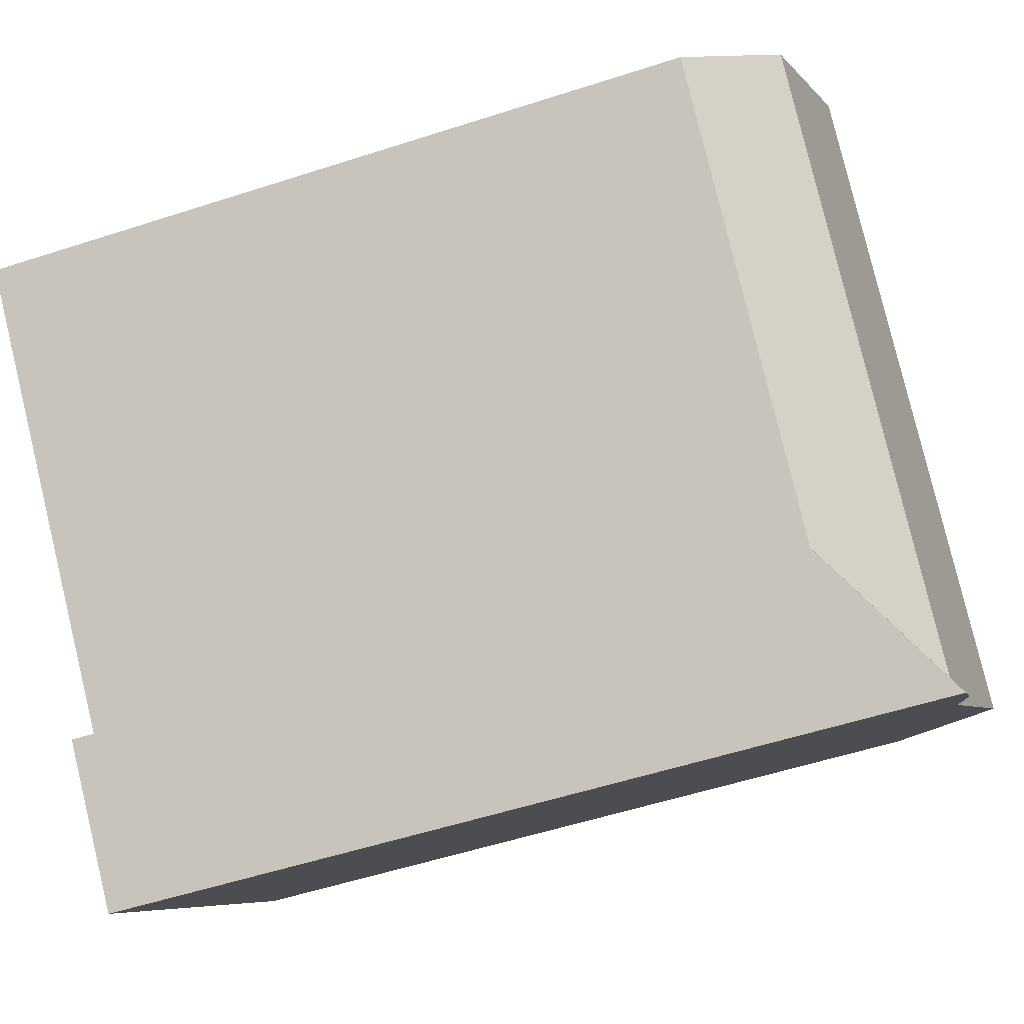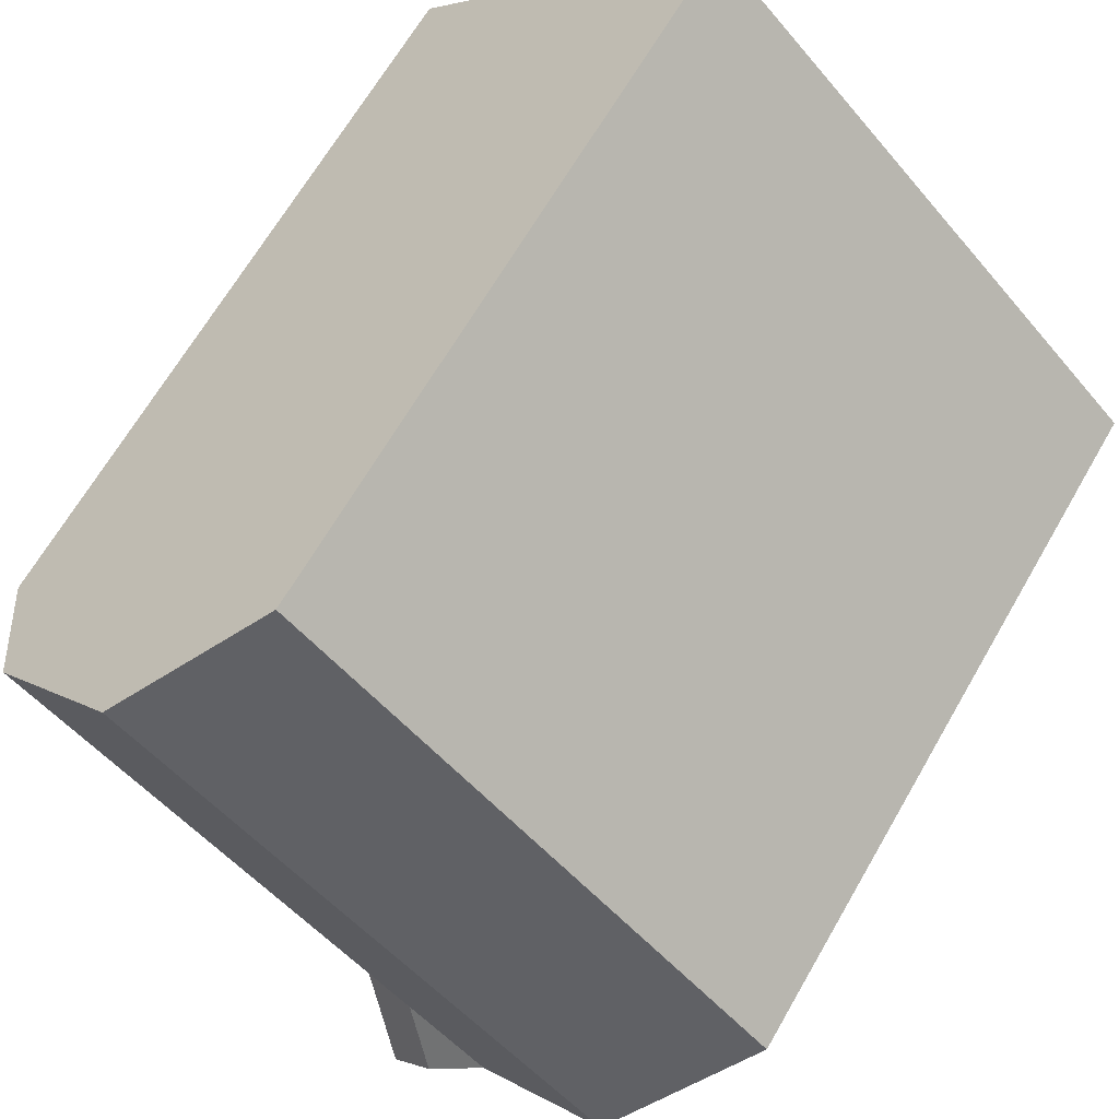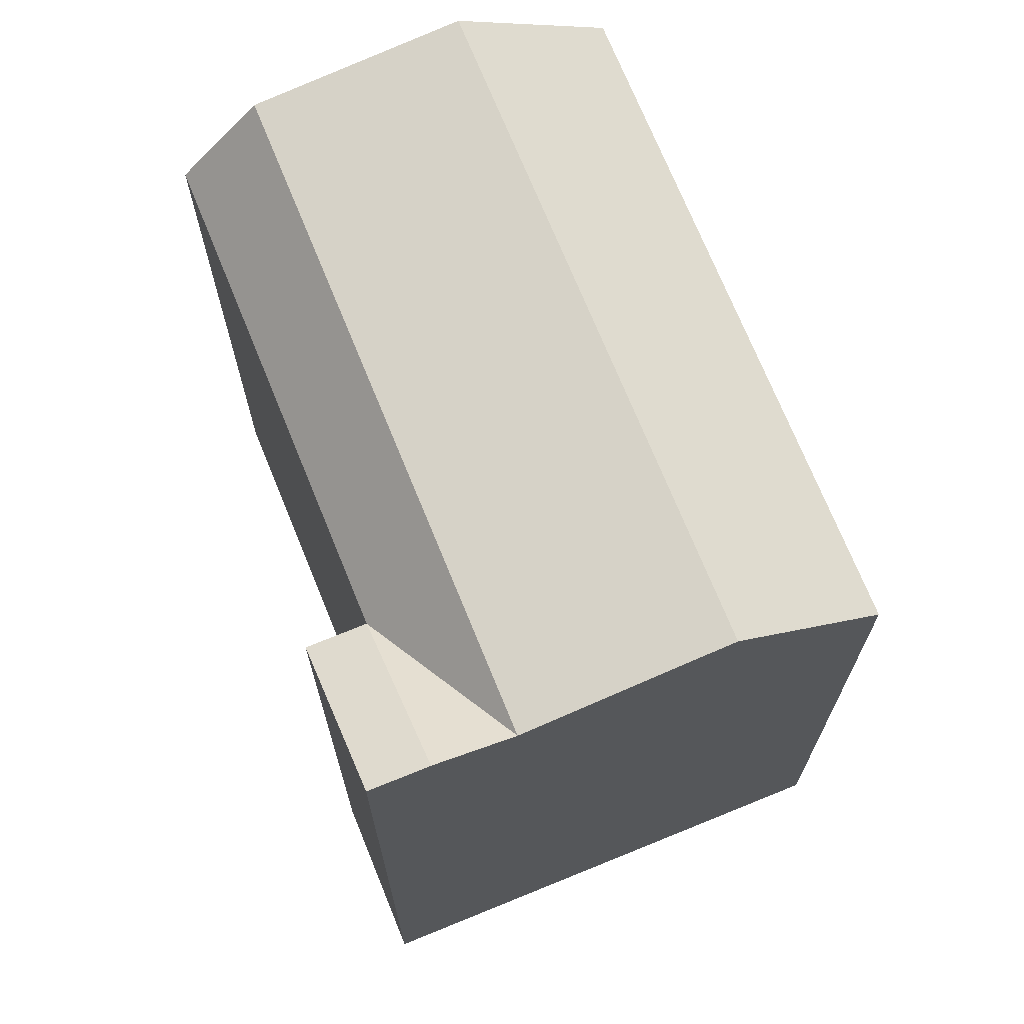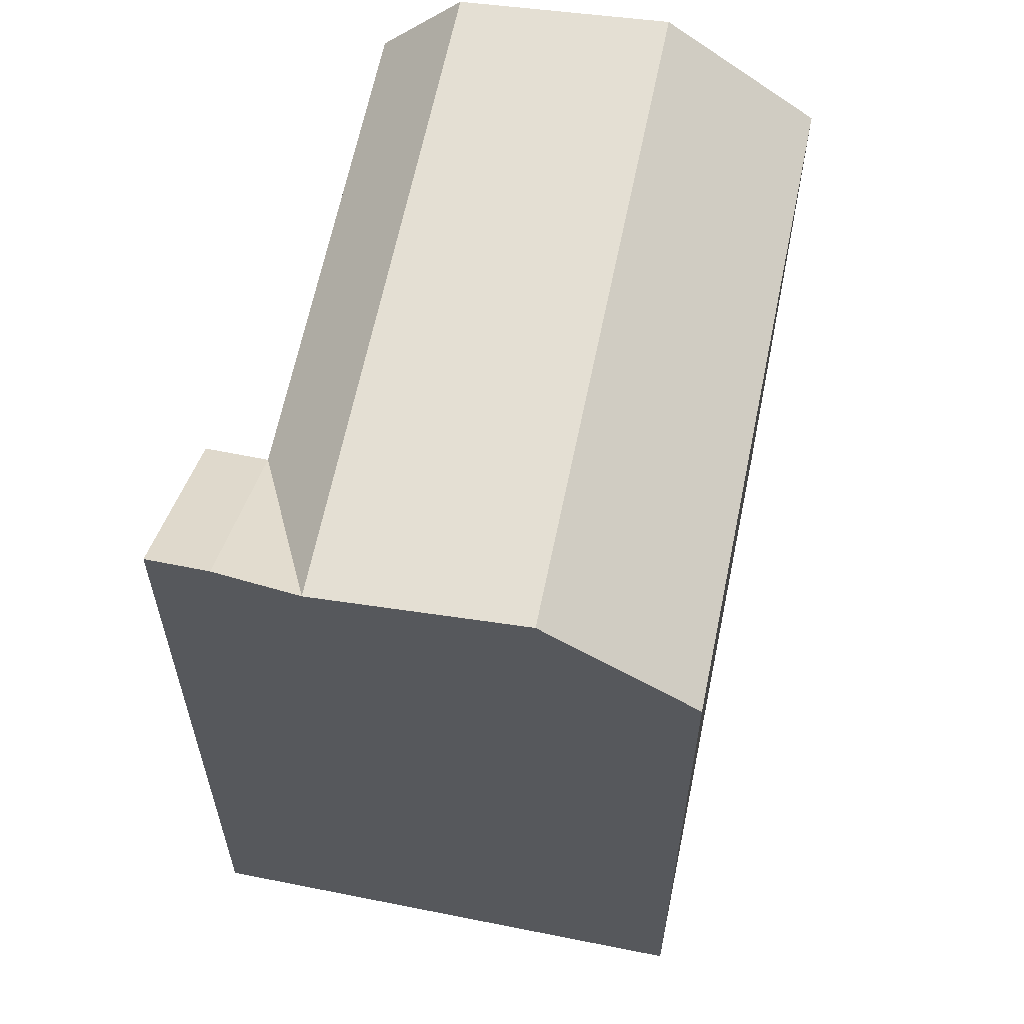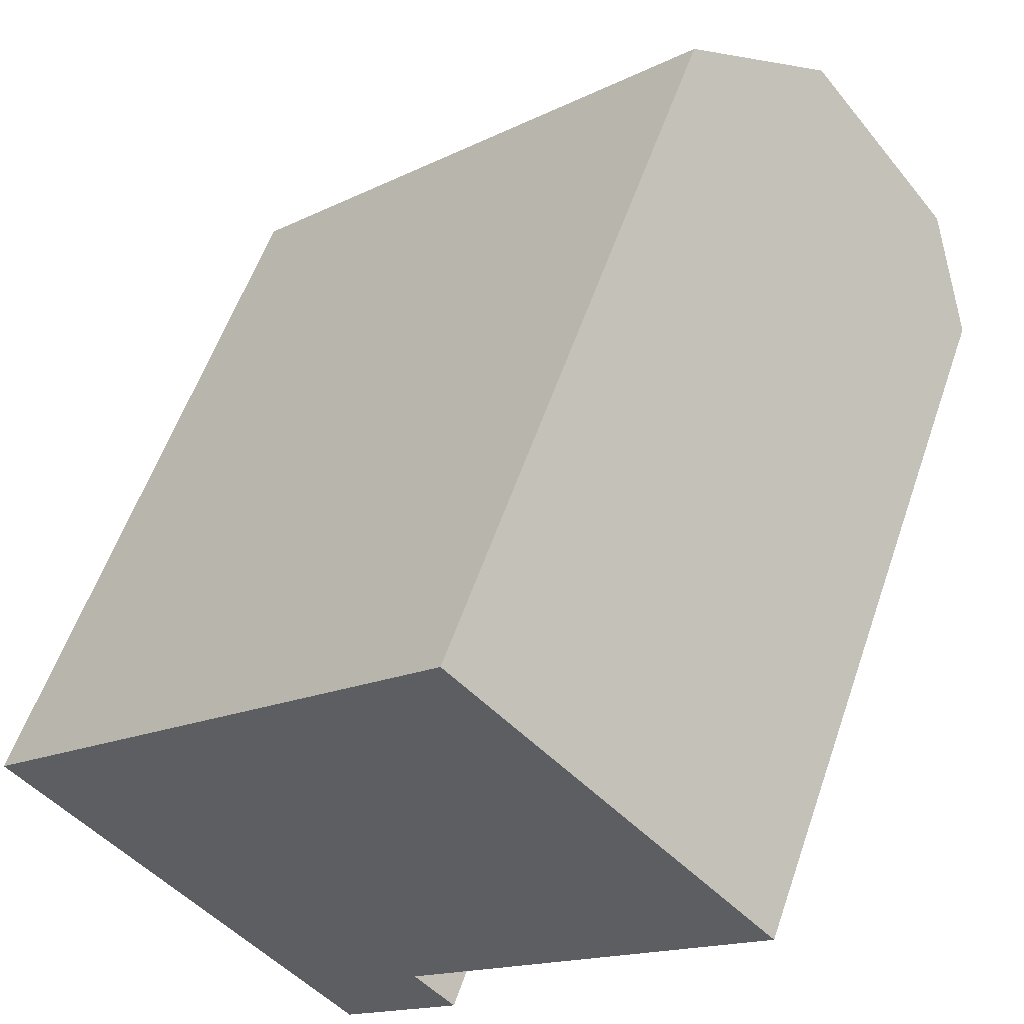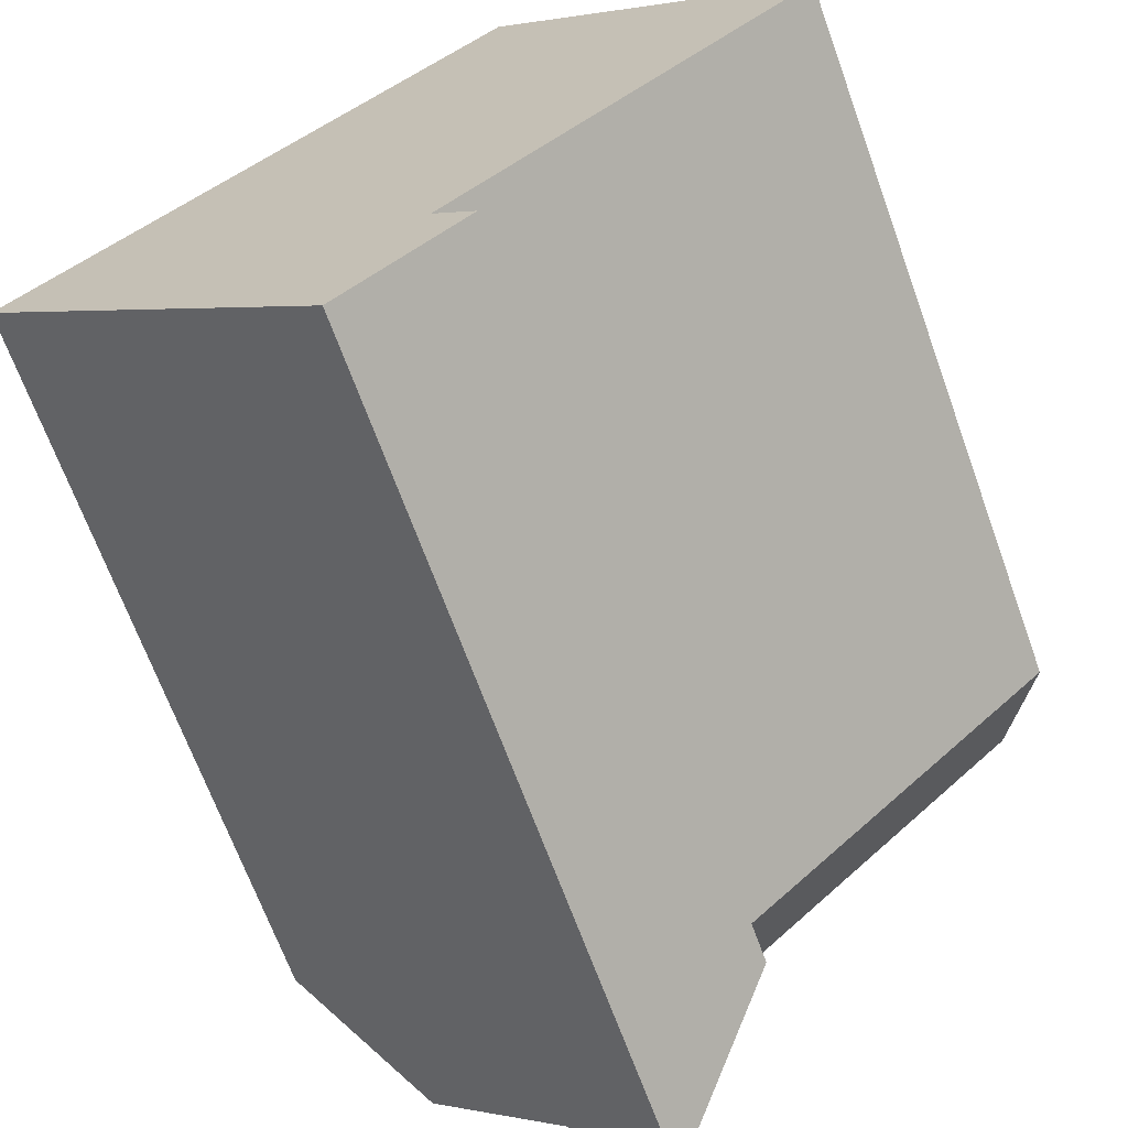
<metadata>
{"format":"obj","ext":"obj","renderer":"f3d","projection":"perspective","resolution":1024,"background":"white","views":[{"elev":-54.6,"azim":109.0,"up":"+Z"},{"elev":66.0,"azim":-150.1,"up":"+Z"},{"elev":71.5,"azim":-156.2,"up":"+Y"},{"elev":63.0,"azim":-122.5,"up":"+Y"},{"elev":56.4,"azim":18.8,"up":"+Z"},{"elev":-67.7,"azim":19.9,"up":"+Z"}]}
</metadata>
<code>
v  19.78 -3.358e-16 5.483
v  11.68 3.316e-16 -5.415
v  21.33 -2.4e-16 3.92
v  15.79 -5.825e-16 9.513
v  12.88 -7.631e-16 12.46
v  3.335 -1.977e-16 3.228
v  9.485 6.014e-16 -9.821
v  8.348 5.292e-16 -8.643
v  6.82 4.324e-16 -7.061
v  2.882 1.827e-16 -2.984
v  0 0 0
v  12.82 4.037e-16 -6.593
v  21.33 19.8 3.919
v  10.16 22.23 -3.834
v  19.78 22.23 5.483
v  11.68 19.8 -5.416
v  6.82 22.23 -7.062
v  6.218 22.9 0.2432
v  15.8 22.9 9.512
v  2.883 22.9 -2.985
v  3.336 19.8 3.228
v  12.88 19.8 12.46
v  0.0004217 19.8 -0.0006275
v  12.82 19.8 -6.594
v  8.348 22.69 -8.644
v  9.486 22.69 -9.822
g defaultobject
f 1 2 3
f 2 1 4
f 2 4 5
f 2 5 6
f 2 6 7
f 7 6 8
f 8 6 9
f 9 6 10
f 10 6 11
f 7 12 2
f 13 14 15
f 14 13 16
f 14 16 17
f 15 18 19
f 18 15 14
f 18 14 20
f 20 14 17
f 19 21 22
f 21 19 18
f 21 18 23
f 23 18 20
f 24 25 16
f 25 24 26
f 17 16 25
f 8 26 7
f 26 8 9
f 26 9 10
f 26 10 11
f 26 11 23
f 26 23 25
f 25 23 17
f 17 23 20
f 22 15 19
f 15 22 13
f 13 22 3
f 3 22 1
f 1 22 4
f 4 22 5
f 22 6 5
f 6 22 11
f 11 22 21
f 11 21 23
f 7 24 12
f 24 7 26
f 12 16 2
f 16 12 24
f 2 13 3
f 13 2 16

</code>
